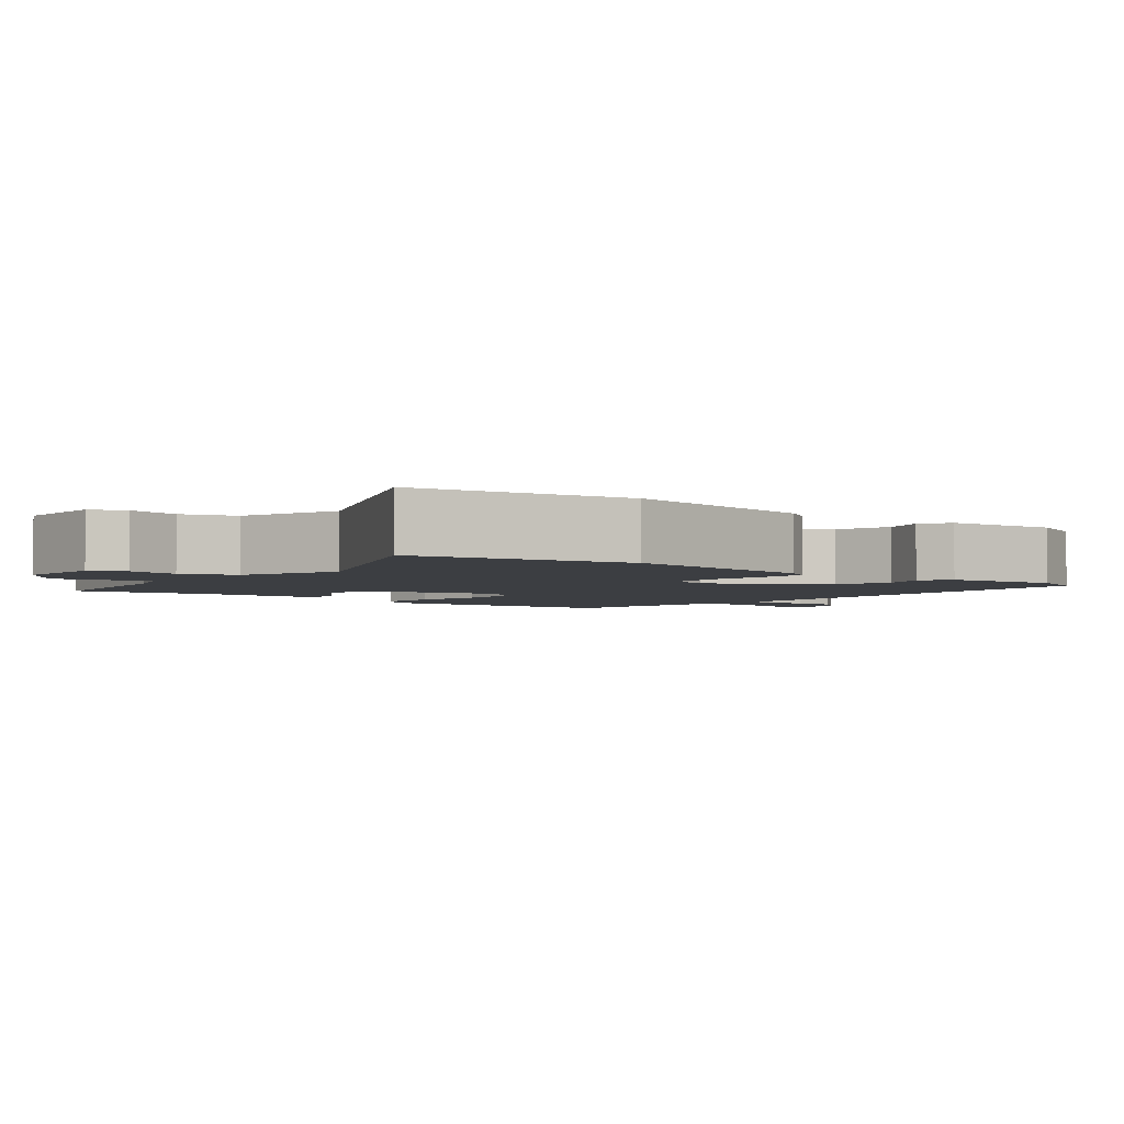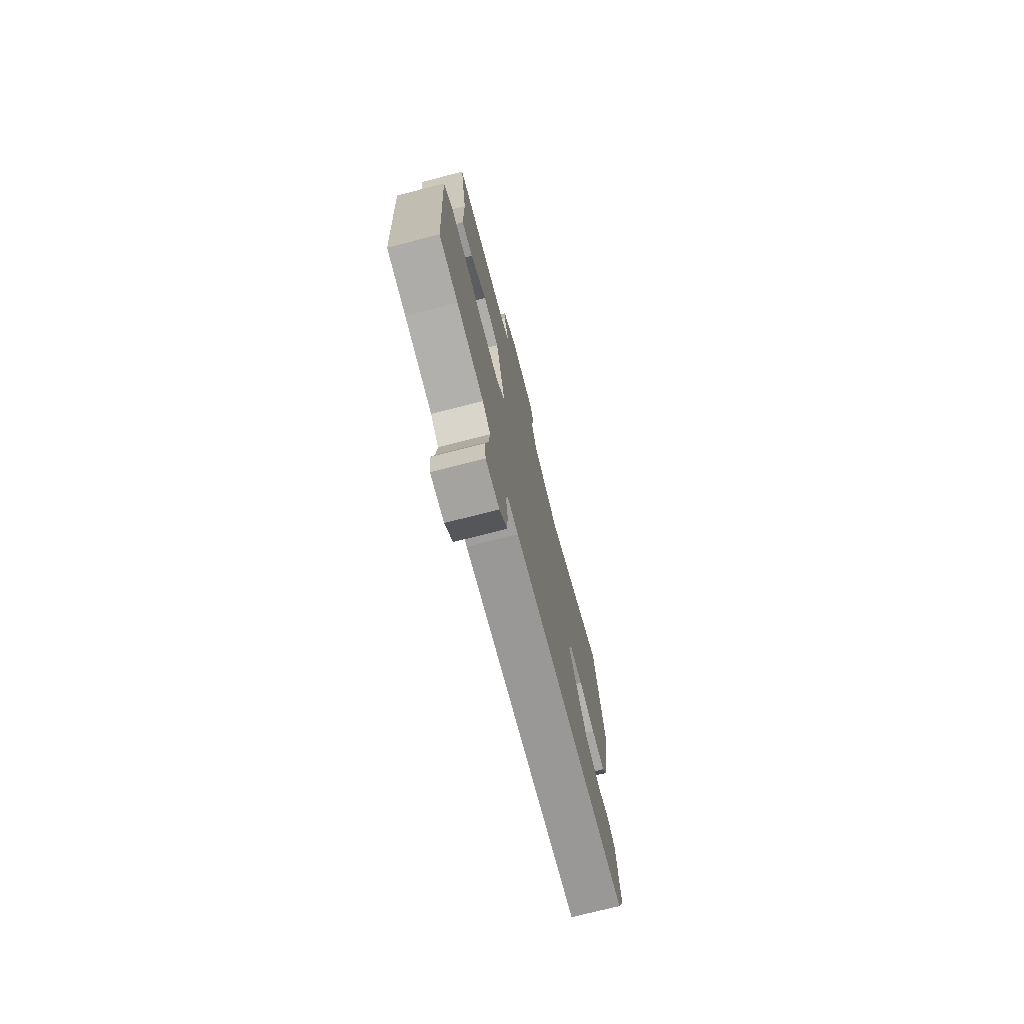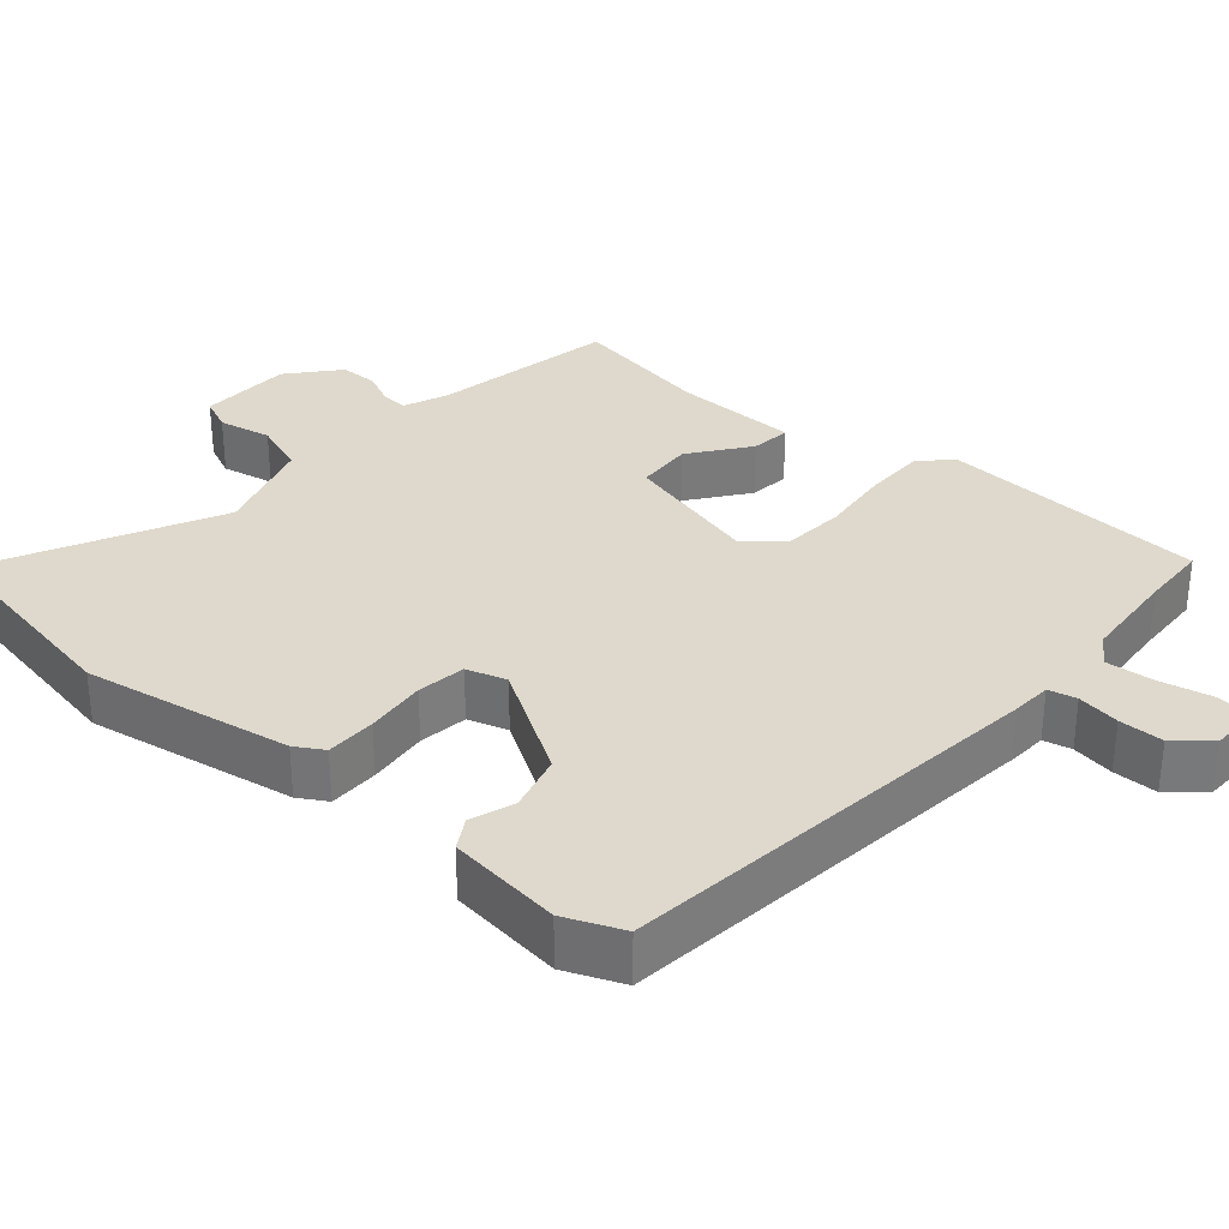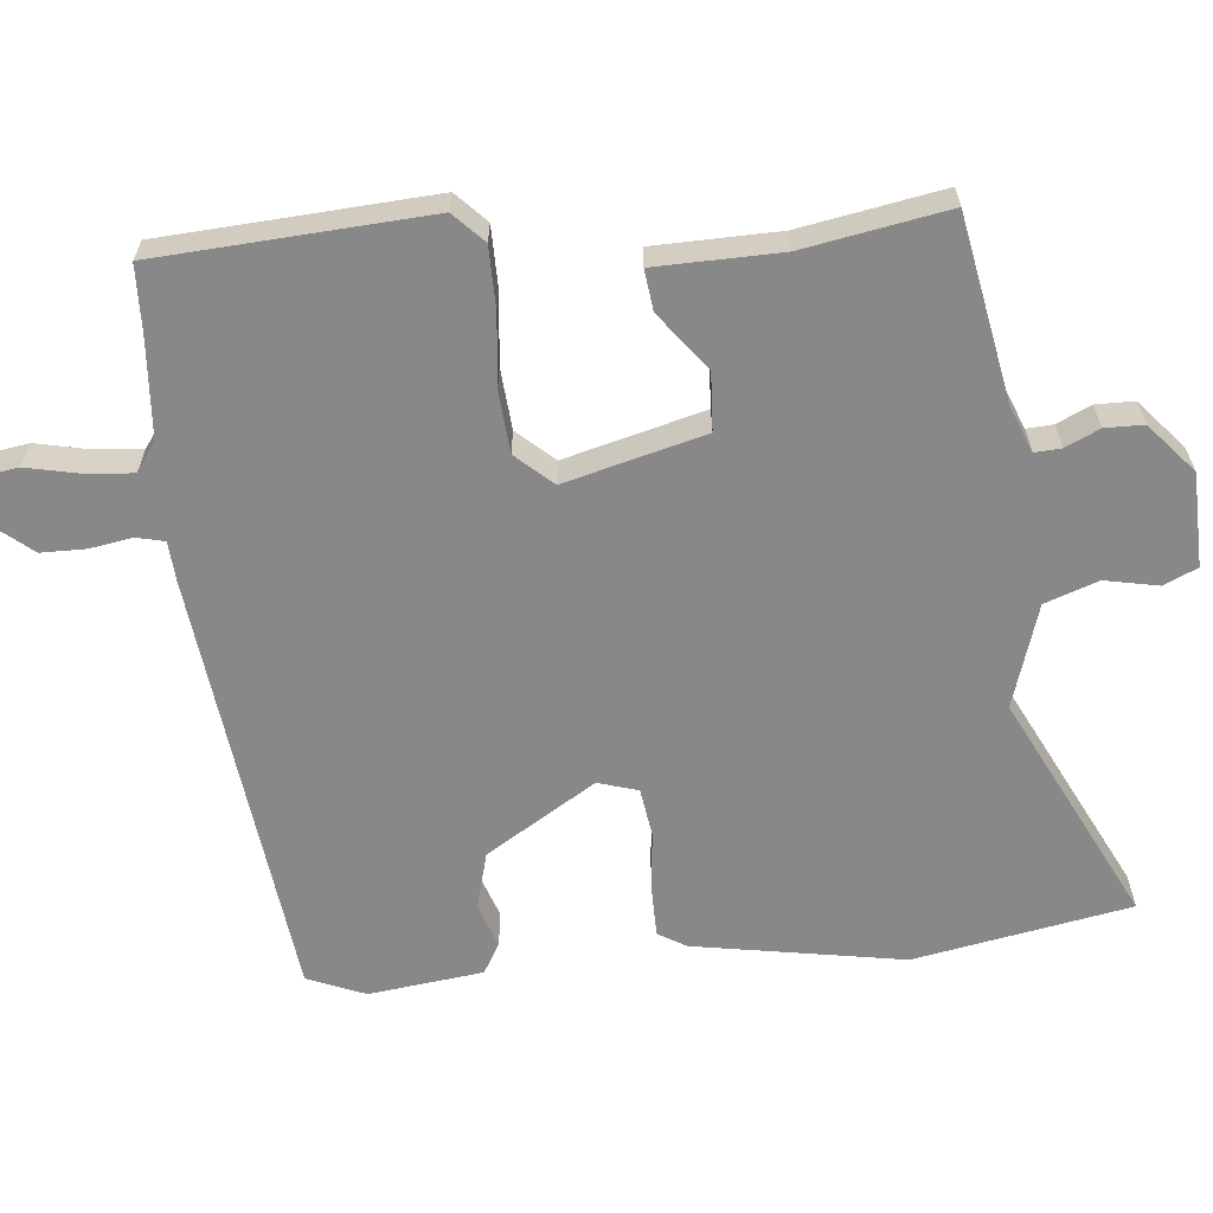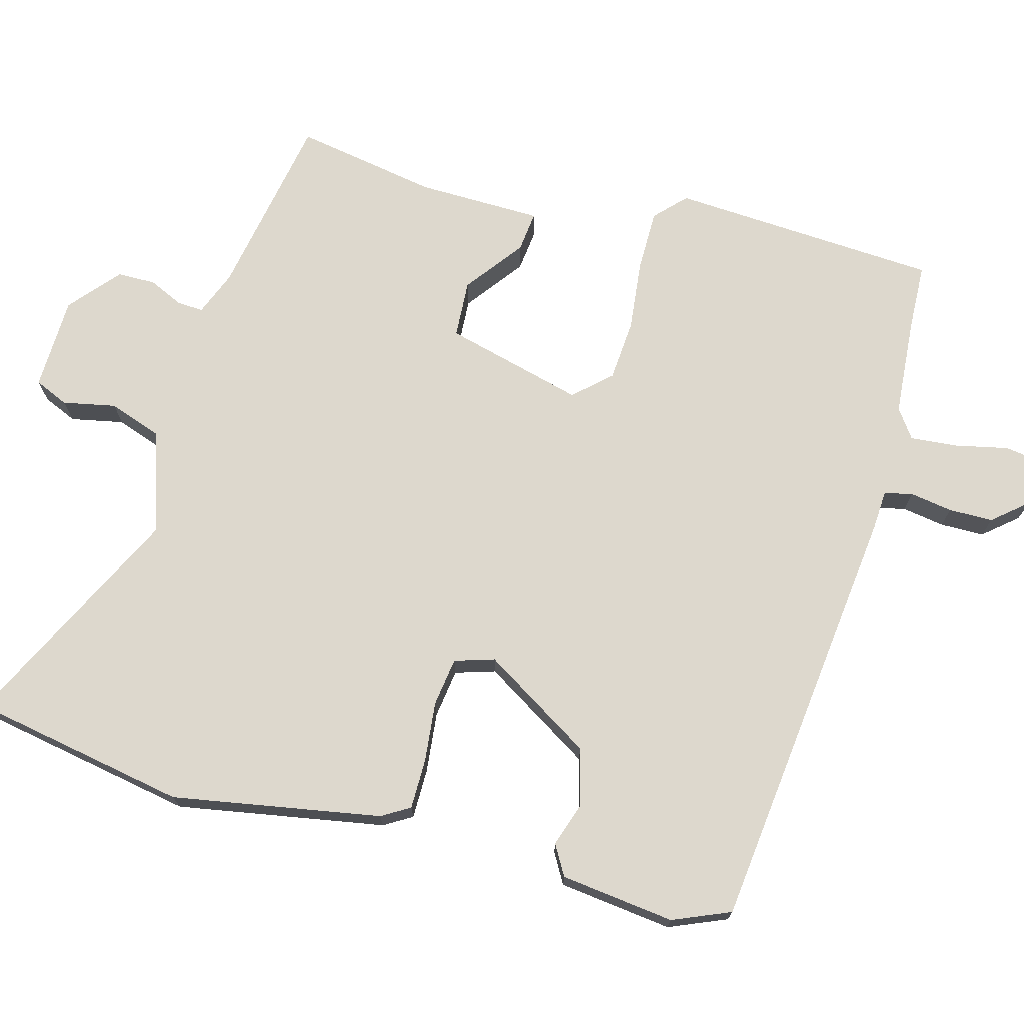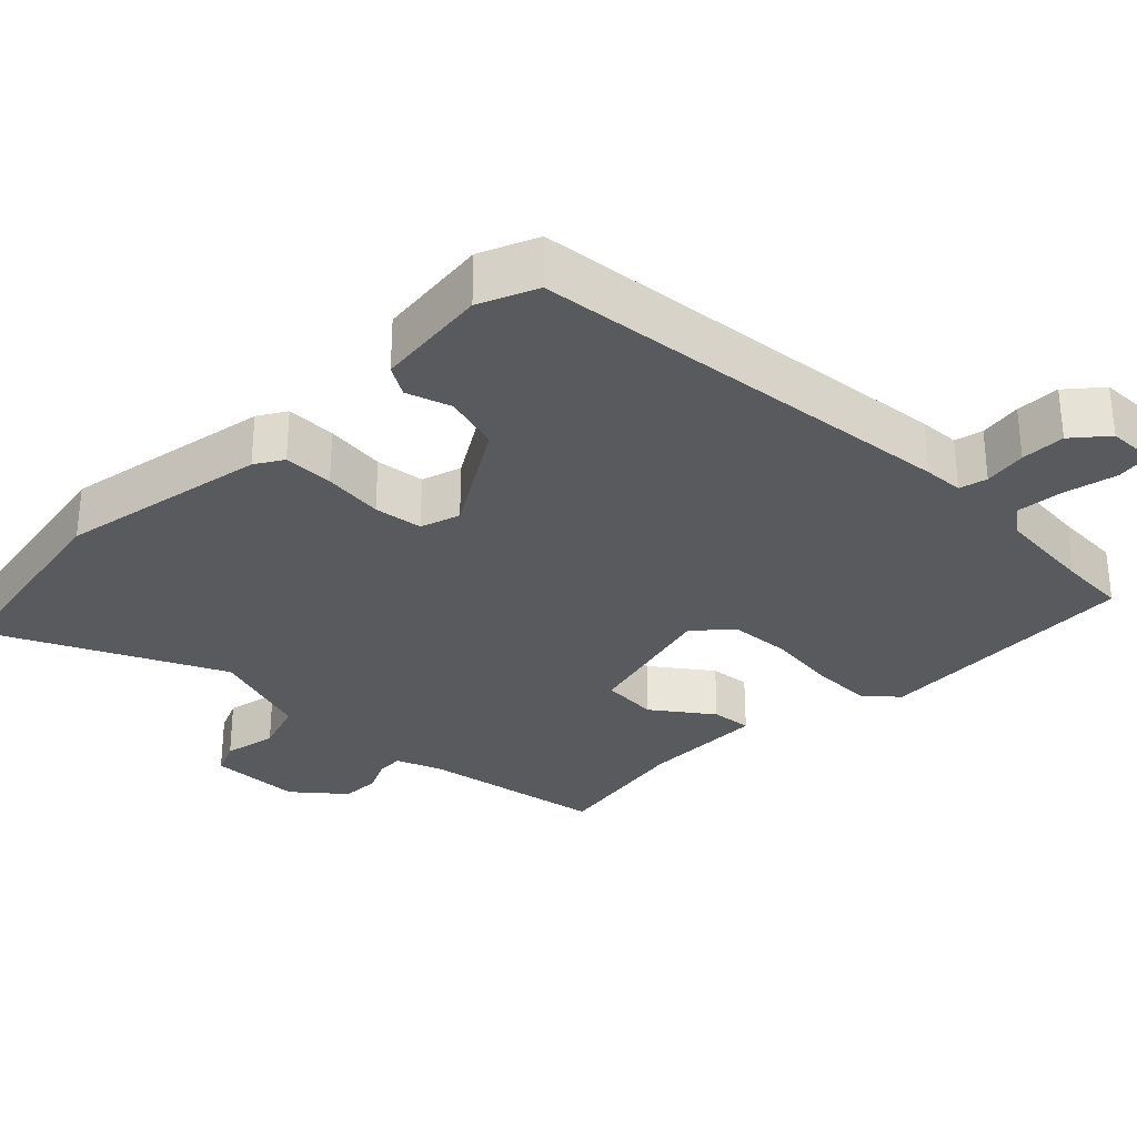
<metadata>
{"format":"obj","ext":"obj","renderer":"f3d","projection":"perspective","resolution":1024,"background":"white","views":[{"elev":-3.1,"azim":49.9,"up":"+Y"},{"elev":-74.4,"azim":-75.7,"up":"+Z"},{"elev":32.2,"azim":131.1,"up":"+Y"},{"elev":-62.7,"azim":-84.0,"up":"+Y"},{"elev":72.3,"azim":105.5,"up":"+Y"},{"elev":-30.8,"azim":135.1,"up":"+Y"}]}
</metadata>
<code>
v -0.426 0.07 -0.503
v -0.517 0.07 -0.499
v -0.537 0.07 -0.134
v -0.496 0.07 -0.095
v -0.413 0.07 -0.095
v -0.316 0.07 -0.106
v -0.233 0.07 -0.1
v -0.188 0.07 -0.051
v -0.236 0.07 0.138
v -0.314 0.07 0.143
v -0.393 0.07 0.084
v -0.448 0.07 0.078
v -0.45 0.07 0.247
v -0.483 0.07 0.441
v -0.232 0.07 0.486
v -0.171 0.07 0.51
v -0.173 0.07 0.546
v -0.194 0.07 0.592
v -0.193 0.07 0.644
v -0.126 0.07 0.701
v 0.001 0.07 0.704
v 0.021 0.07 0.658
v 0.006 0.07 0.586
v 0.031 0.07 0.514
v 0.17 0.07 0.469
v 0.479 0.07 0.619
v 0.531 0.07 0.326
v 0.48 0.07 0.043
v 0.457 0.07 0.005
v 0.389 0.07 0.005
v 0.307 0.07 0.014
v 0.241 0.07 0.005
v 0.224 0.07 -0.049
v 0.315 0.07 -0.198
v 0.392 0.07 -0.219
v 0.452 0.07 -0.199
v 0.493 0.07 -0.223
v 0.511 0.07 -0.378
v 0.478 0.07 -0.456
v -0.109 0.07 -0.52
v -0.163 0.07 -0.523
v -0.172 0.07 -0.561
v -0.163 0.07 -0.619
v -0.164 0.07 -0.679
v -0.203 0.07 -0.725
v -0.27 0.07 -0.727
v -0.277 0.07 -0.678
v -0.261 0.07 -0.606
v -0.255 0.07 -0.542
v -0.294 0.07 -0.514
v -0.426 0 -0.503
v -0.517 0 -0.499
v -0.537 0 -0.134
v -0.496 0 -0.095
v -0.413 0 -0.095
v -0.316 0 -0.106
v -0.233 0 -0.1
v -0.188 0 -0.051
v -0.236 0 0.138
v -0.314 0 0.143
v -0.393 0 0.084
v -0.448 0 0.078
v -0.45 0 0.247
v -0.483 0 0.441
v -0.232 0 0.486
v -0.171 0 0.51
v -0.173 0 0.546
v -0.194 0 0.592
v -0.193 0 0.644
v -0.126 0 0.701
v 0.001 0 0.704
v 0.021 0 0.658
v 0.006 0 0.586
v 0.031 0 0.514
v 0.17 0 0.469
v 0.479 0 0.619
v 0.531 0 0.326
v 0.48 0 0.043
v 0.457 0 0.005
v 0.389 0 0.005
v 0.307 0 0.014
v 0.241 0 0.005
v 0.224 0 -0.049
v 0.315 0 -0.198
v 0.392 0 -0.219
v 0.452 0 -0.199
v 0.493 0 -0.223
v 0.511 0 -0.378
v 0.478 0 -0.456
v -0.109 0 -0.52
v -0.163 0 -0.523
v -0.172 0 -0.561
v -0.163 0 -0.619
v -0.164 0 -0.679
v -0.203 0 -0.725
v -0.27 0 -0.727
v -0.277 0 -0.678
v -0.261 0 -0.606
v -0.255 0 -0.542
v -0.294 0 -0.514
f 46 47 48
f 45 46 48
f 44 45 48
f 43 44 48
f 42 43 48
f 41 42 48 49
f 39 40 41
f 38 39 41
f 37 38 41
f 36 37 41
f 35 36 41
f 41 49 50
f 35 41 50
f 34 35 50
f 29 30 31
f 28 29 31
f 27 28 31
f 26 27 31
f 25 26 31
f 24 25 31 32
f 21 22 23
f 20 21 23
f 19 20 23
f 18 19 23
f 17 18 23
f 16 17 23 24
f 24 32 33
f 16 24 33
f 15 16 33
f 10 11 12 13
f 13 14 15
f 10 13 15
f 9 10 15
f 4 5 6
f 3 4 6
f 2 3 6
f 1 2 6
f 1 6 7
f 50 1 7 8
f 15 33 34
f 9 15 34
f 8 9 34
f 8 34 50
f 98 97 96
f 98 96 95
f 98 95 94
f 98 94 93
f 98 93 92
f 99 98 92 91
f 91 90 89
f 91 89 88
f 91 88 87
f 91 87 86
f 91 86 85
f 100 99 91
f 100 91 85
f 100 85 84
f 81 80 79
f 81 79 78
f 81 78 77
f 81 77 76
f 81 76 75
f 82 81 75 74
f 73 72 71
f 73 71 70
f 73 70 69
f 73 69 68
f 73 68 67
f 74 73 67 66
f 83 82 74
f 83 74 66
f 83 66 65
f 63 62 61 60
f 65 64 63
f 65 63 60
f 65 60 59
f 56 55 54
f 56 54 53
f 56 53 52
f 56 52 51
f 57 56 51
f 58 57 51 100
f 84 83 65
f 84 65 59
f 84 59 58
f 100 84 58
f 1 51 52 2
f 2 52 53 3
f 3 53 54 4
f 4 54 55 5
f 5 55 56 6
f 6 56 57 7
f 7 57 58 8
f 8 58 59 9
f 9 59 60 10
f 10 60 61 11
f 11 61 62 12
f 12 62 63 13
f 13 63 64 14
f 14 64 65 15
f 15 65 66 16
f 16 66 67 17
f 17 67 68 18
f 18 68 69 19
f 19 69 70 20
f 20 70 71 21
f 21 71 72 22
f 22 72 73 23
f 23 73 74 24
f 24 74 75 25
f 25 75 76 26
f 26 76 77 27
f 27 77 78 28
f 28 78 79 29
f 29 79 80 30
f 30 80 81 31
f 31 81 82 32
f 32 82 83 33
f 33 83 84 34
f 34 84 85 35
f 35 85 86 36
f 36 86 87 37
f 37 87 88 38
f 38 88 89 39
f 39 89 90 40
f 40 90 91 41
f 41 91 92 42
f 42 92 93 43
f 43 93 94 44
f 44 94 95 45
f 45 95 96 46
f 46 96 97 47
f 47 97 98 48
f 48 98 99 49
f 49 99 100 50
f 50 100 51 1

</code>
